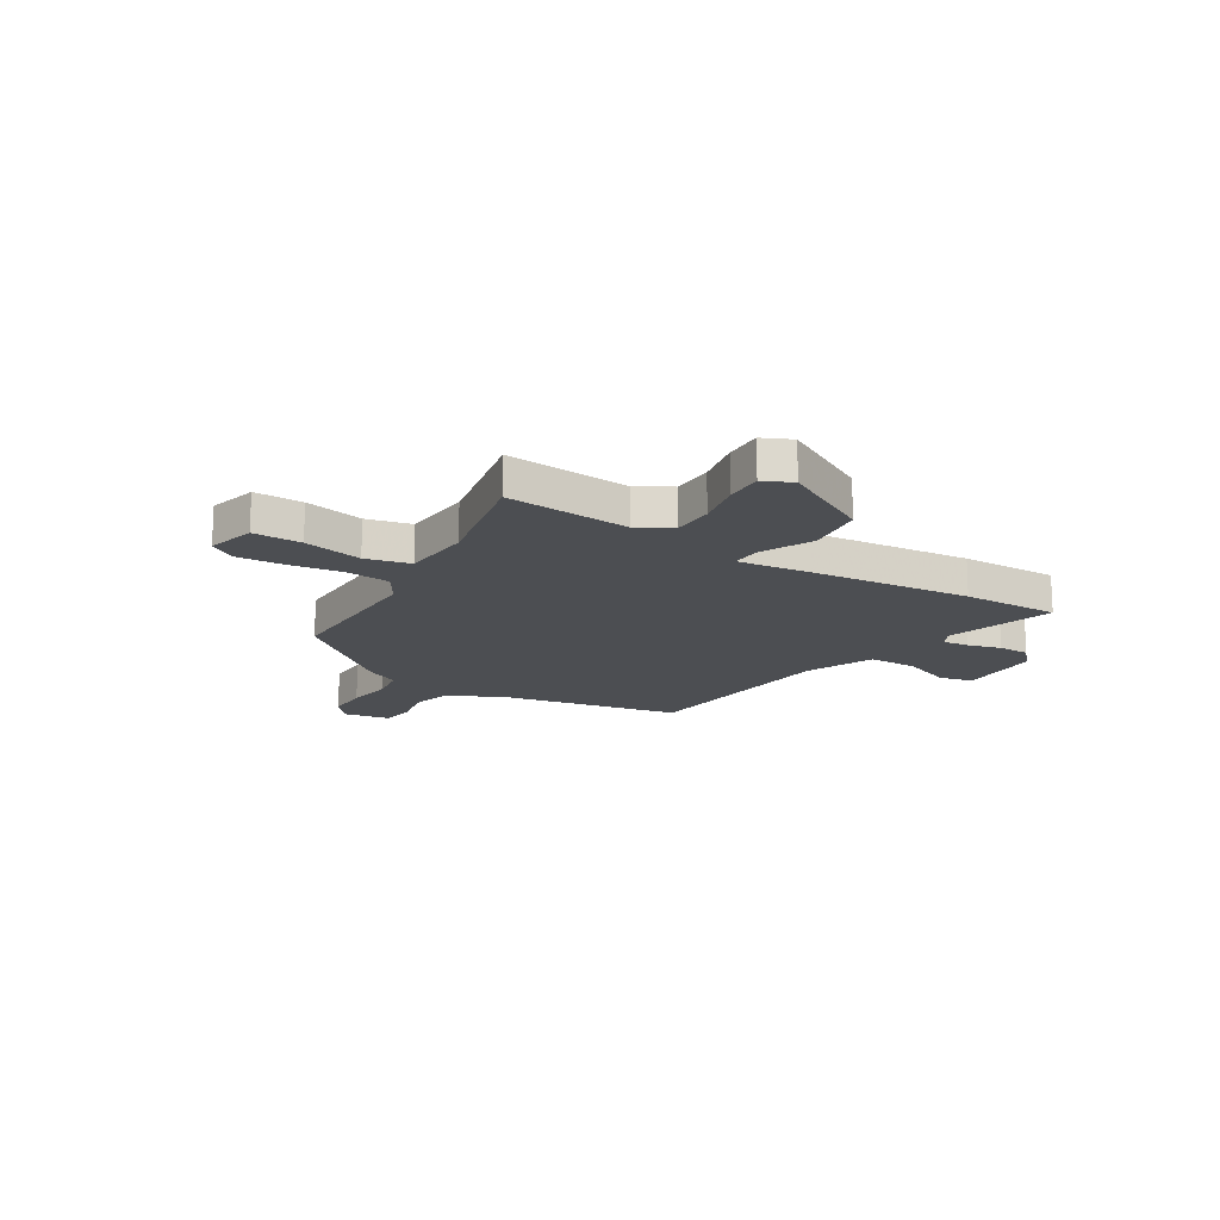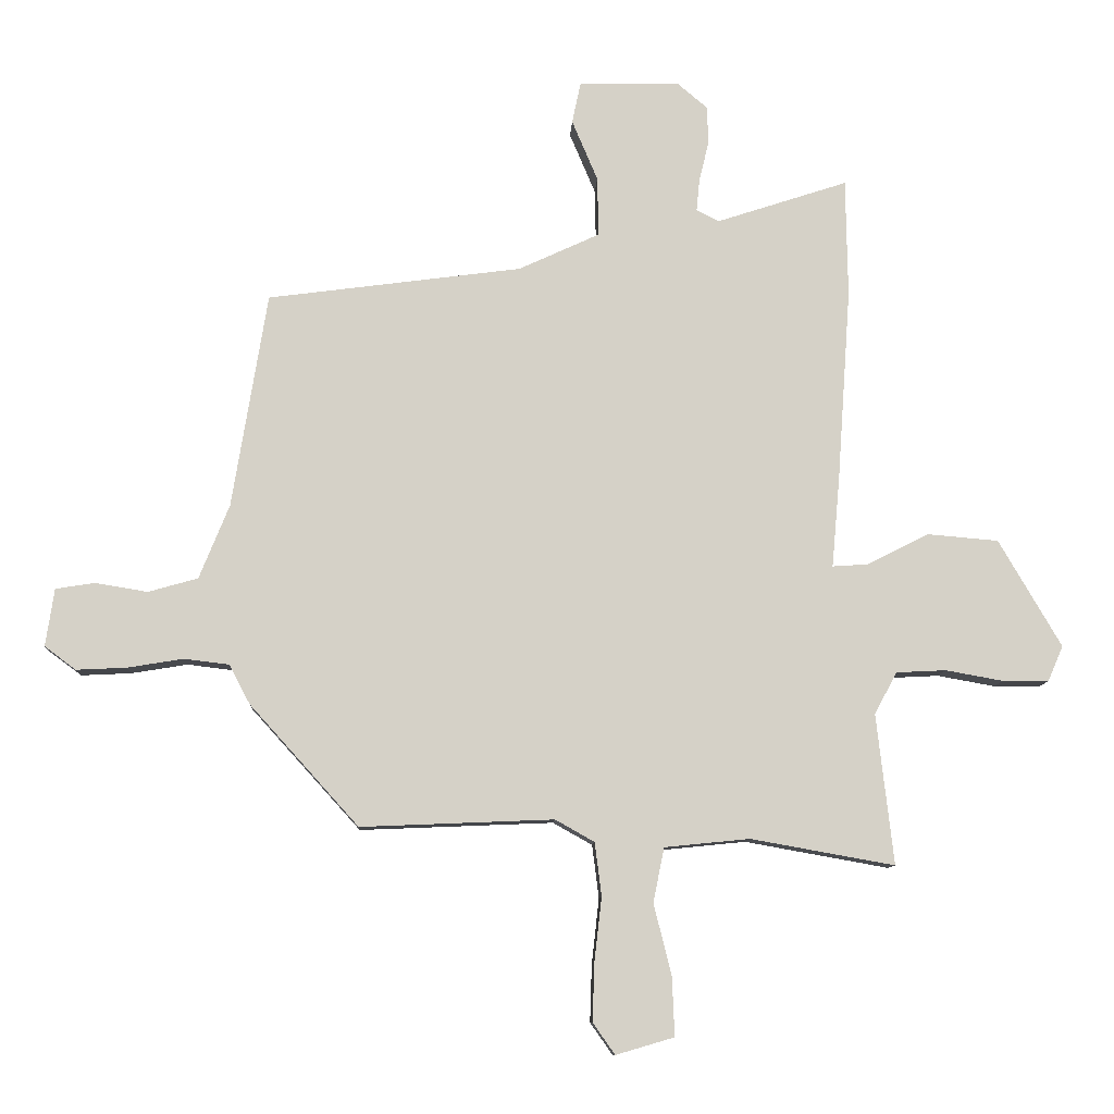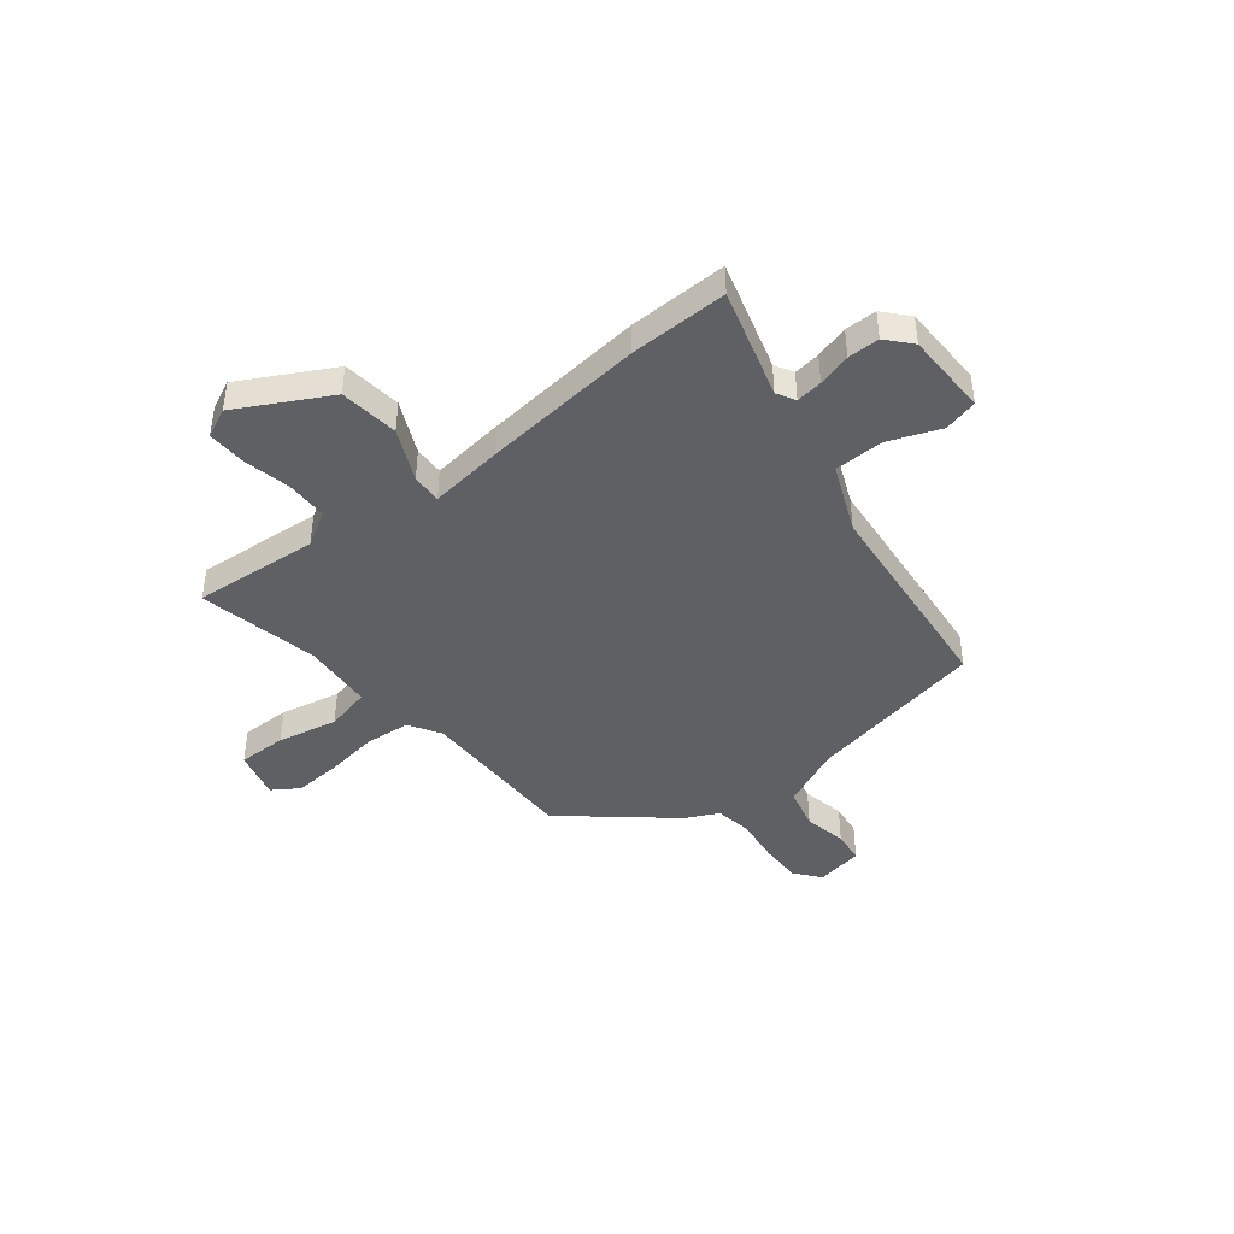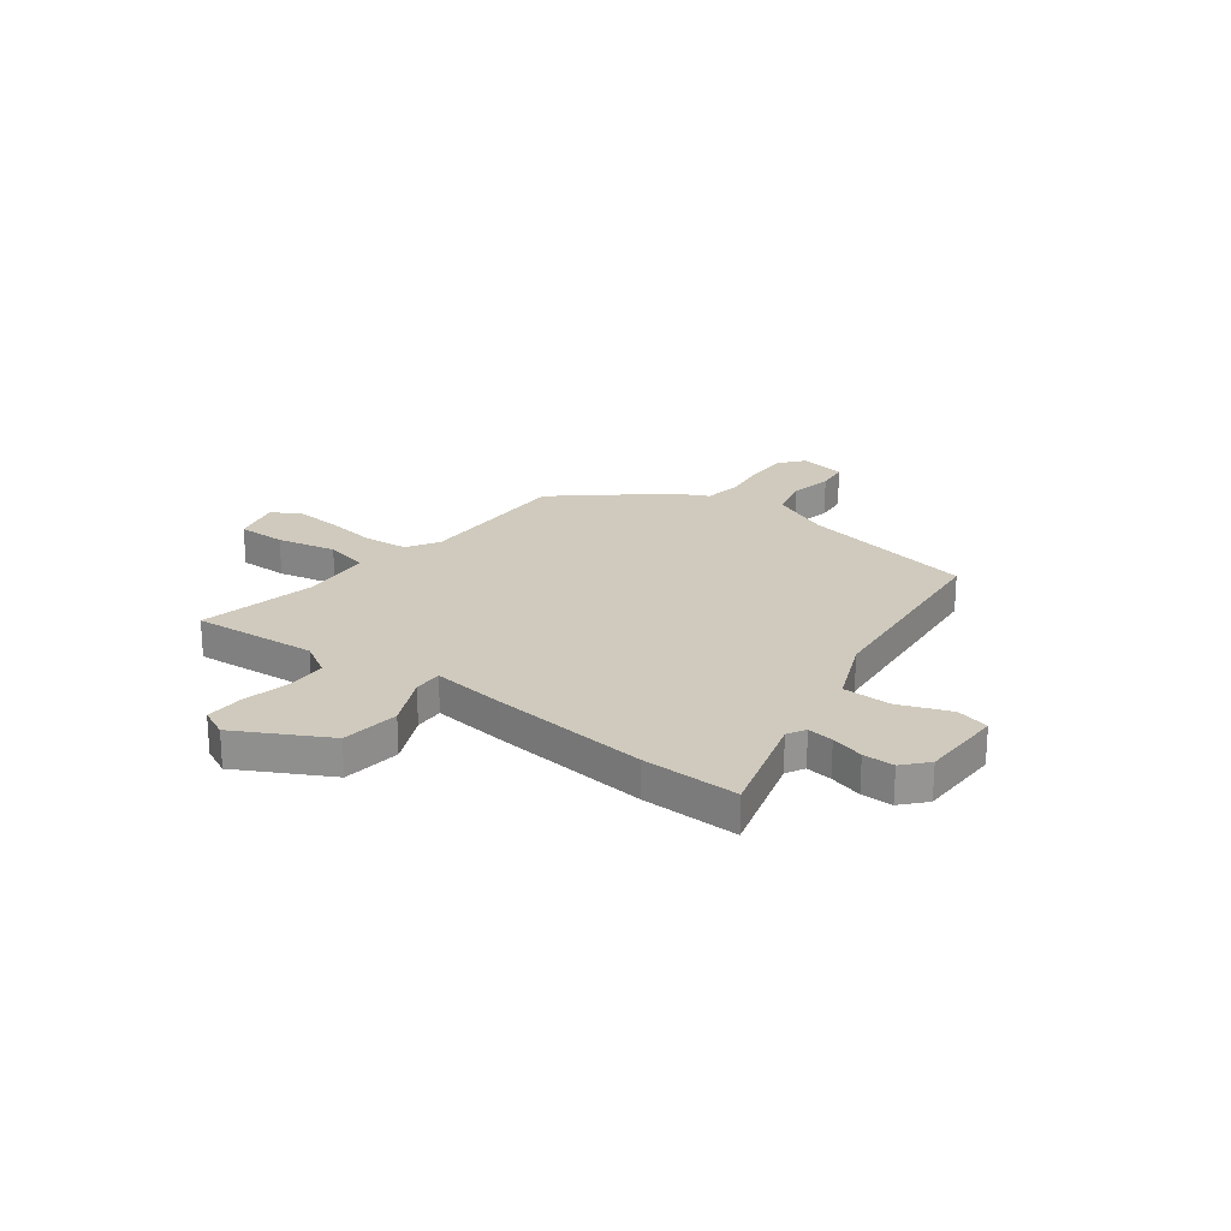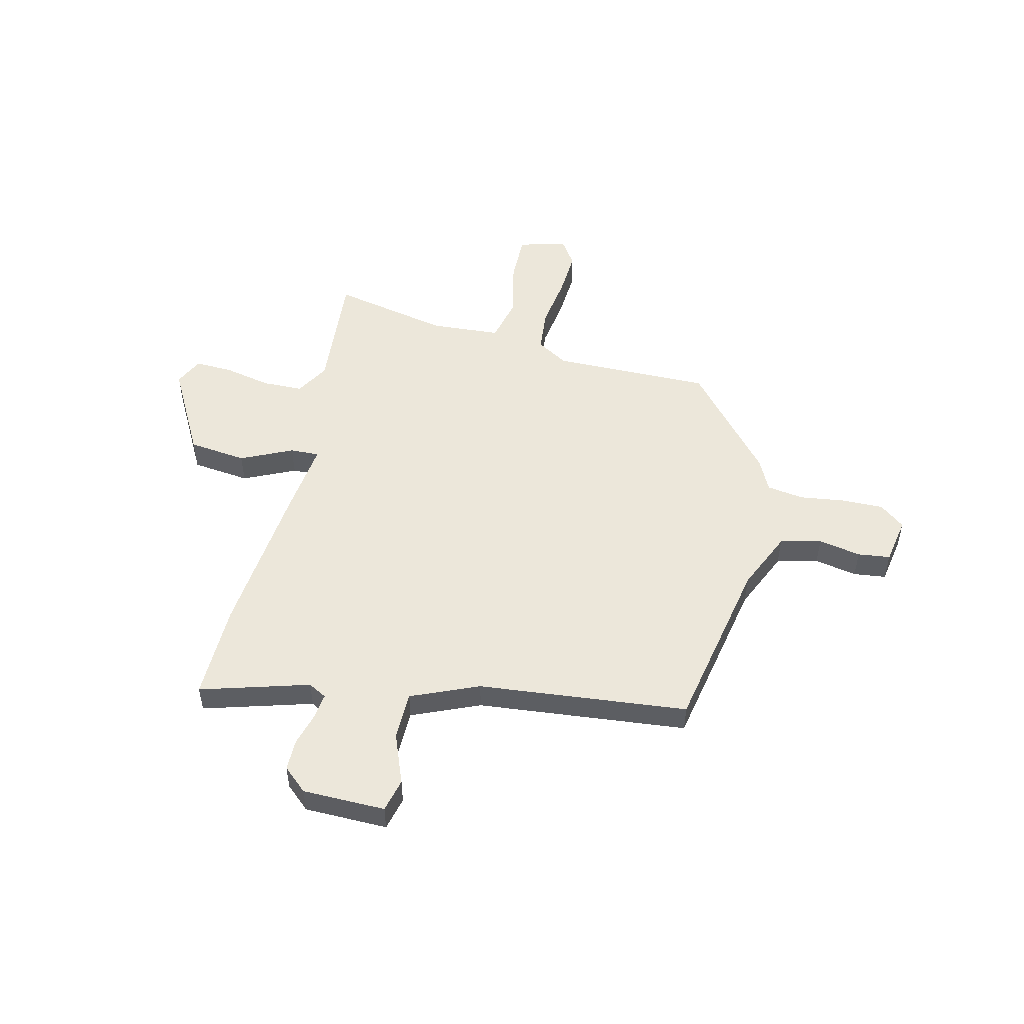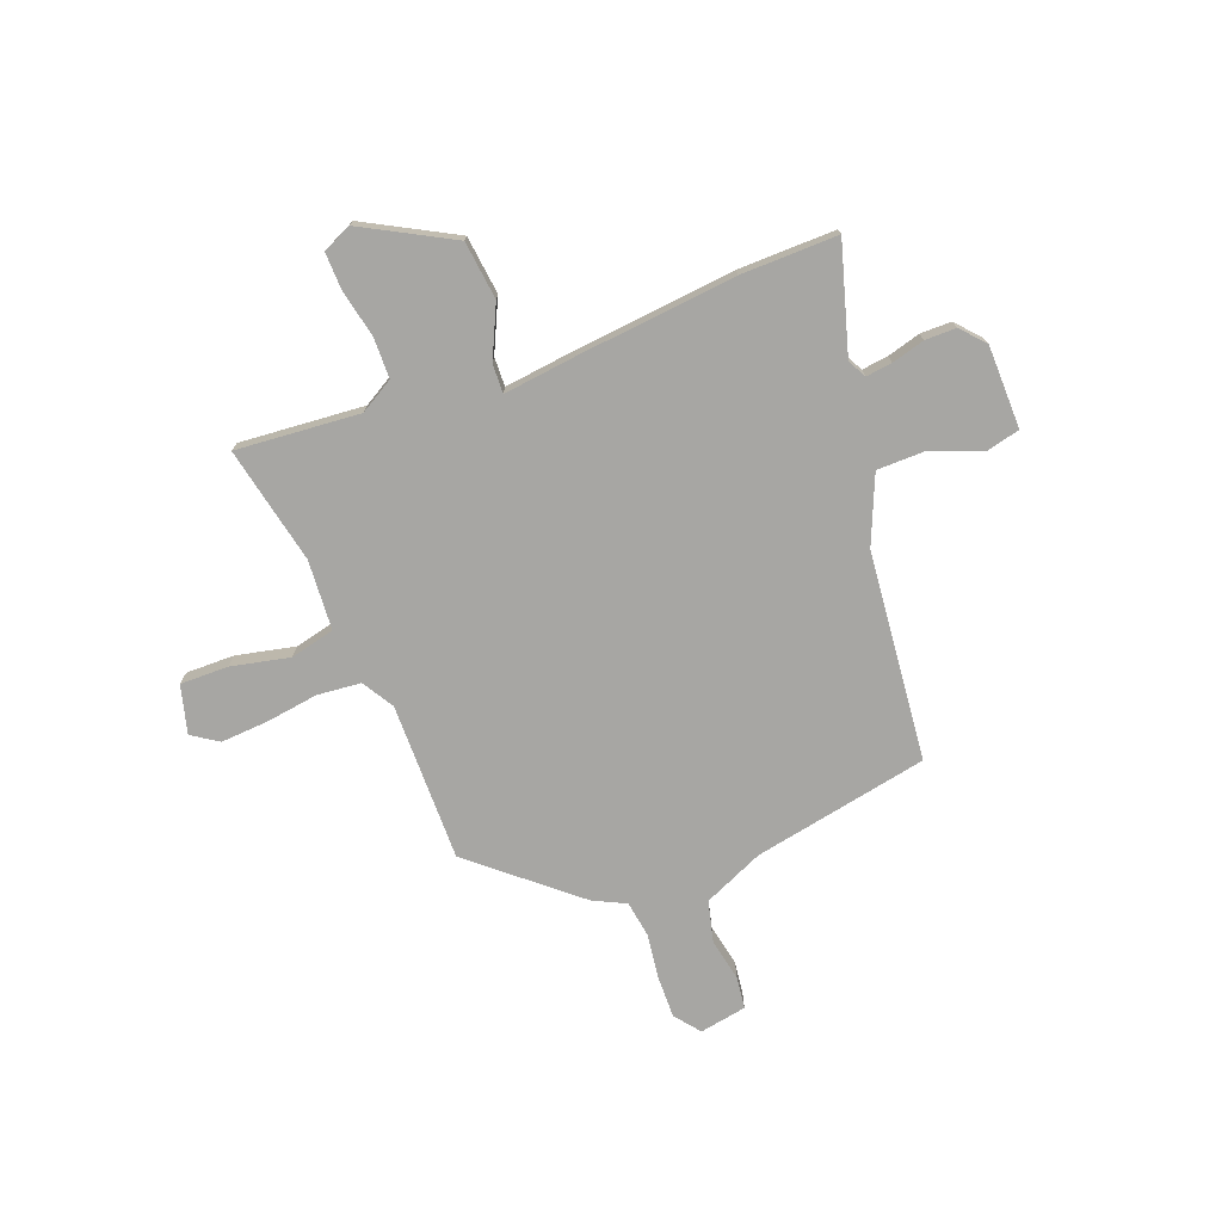
<metadata>
{"format":"obj","ext":"obj","renderer":"f3d","projection":"perspective","resolution":1024,"background":"white","views":[{"elev":-16.7,"azim":-120.0,"up":"+Y"},{"elev":-9.9,"azim":177.3,"up":"+Z"},{"elev":-43.1,"azim":-49.6,"up":"+Y"},{"elev":23.1,"azim":-51.0,"up":"+Y"},{"elev":51.3,"azim":15.2,"up":"+Y"},{"elev":-74.2,"azim":-67.3,"up":"+Y"}]}
</metadata>
<code>
v 0.306 0.07 -0.467
v -0.009 0.07 -0.454
v -0.073 0.07 -0.49
v -0.084 0.07 -0.577
v -0.072 0.07 -0.682
v -0.069 0.07 -0.776
v -0.105 0.07 -0.827
v -0.2 0.07 -0.799
v -0.196 0.07 -0.703
v -0.167 0.07 -0.587
v -0.185 0.07 -0.498
v -0.324 0.07 -0.484
v -0.559 0.07 -0.526
v -0.531 0.07 -0.28
v -0.568 0.07 -0.212
v -0.649 0.07 -0.208
v -0.743 0.07 -0.225
v -0.818 0.07 -0.225
v -0.843 0.07 -0.167
v -0.741 0.07 0.008
v -0.625 0.07 0.018
v -0.524 0.07 -0.033
v -0.466 0.07 -0.037
v -0.479 0.07 0.109
v -0.501 0.07 0.426
v -0.498 0.07 0.619
v -0.284 0.07 0.549
v -0.247 0.07 0.568
v -0.252 0.07 0.62
v -0.268 0.07 0.686
v -0.266 0.07 0.748
v -0.217 0.07 0.789
v -0.052 0.07 0.786
v -0.038 0.07 0.719
v -0.08 0.07 0.62
v -0.082 0.07 0.523
v 0.05 0.07 0.462
v 0.465 0.07 0.407
v 0.522 0.07 0.056
v 0.571 0.07 -0.065
v 0.652 0.07 -0.088
v 0.737 0.07 -0.074
v 0.801 0.07 -0.084
v 0.815 0.07 -0.178
v 0.764 0.07 -0.216
v 0.682 0.07 -0.212
v 0.591 0.07 -0.197
v 0.518 0.07 -0.206
v 0.484 0.07 -0.27
v 0.306 0 -0.467
v -0.009 0 -0.454
v -0.073 0 -0.49
v -0.084 0 -0.577
v -0.072 0 -0.682
v -0.069 0 -0.776
v -0.105 0 -0.827
v -0.2 0 -0.799
v -0.196 0 -0.703
v -0.167 0 -0.587
v -0.185 0 -0.498
v -0.324 0 -0.484
v -0.559 0 -0.526
v -0.531 0 -0.28
v -0.568 0 -0.212
v -0.649 0 -0.208
v -0.743 0 -0.225
v -0.818 0 -0.225
v -0.843 0 -0.167
v -0.741 0 0.008
v -0.625 0 0.018
v -0.524 0 -0.033
v -0.466 0 -0.037
v -0.479 0 0.109
v -0.501 0 0.426
v -0.498 0 0.619
v -0.284 0 0.549
v -0.247 0 0.568
v -0.252 0 0.62
v -0.268 0 0.686
v -0.266 0 0.748
v -0.217 0 0.789
v -0.052 0 0.786
v -0.038 0 0.719
v -0.08 0 0.62
v -0.082 0 0.523
v 0.05 0 0.462
v 0.465 0 0.407
v 0.522 0 0.056
v 0.571 0 -0.065
v 0.652 0 -0.088
v 0.737 0 -0.074
v 0.801 0 -0.084
v 0.815 0 -0.178
v 0.764 0 -0.216
v 0.682 0 -0.212
v 0.591 0 -0.197
v 0.518 0 -0.206
v 0.484 0 -0.27
f 48 49 1 2
f 45 46 47
f 44 45 47
f 43 44 47
f 42 43 47
f 41 42 47
f 40 41 47 48
f 39 40 48 2
f 39 2 3
f 38 39 3
f 37 38 3
f 33 34 35
f 32 33 35
f 31 32 35
f 30 31 35
f 29 30 35
f 28 29 35 36
f 36 37 3
f 28 36 3
f 27 28 3
f 27 3 4
f 26 27 4
f 25 26 4
f 24 25 4
f 23 24 4
f 20 21 22
f 19 20 22
f 18 19 22
f 17 18 22
f 16 17 22
f 15 16 22 23
f 12 13 14
f 14 15 23
f 12 14 23
f 11 12 23
f 8 9 10
f 7 8 10
f 6 7 10
f 5 6 10
f 4 5 10
f 4 10 11
f 4 11 23
f 51 50 98 97
f 96 95 94
f 96 94 93
f 96 93 92
f 96 92 91
f 96 91 90
f 97 96 90 89
f 51 97 89 88
f 52 51 88
f 52 88 87
f 52 87 86
f 84 83 82
f 84 82 81
f 84 81 80
f 84 80 79
f 84 79 78
f 85 84 78 77
f 52 86 85
f 52 85 77
f 52 77 76
f 53 52 76
f 53 76 75
f 53 75 74
f 53 74 73
f 53 73 72
f 71 70 69
f 71 69 68
f 71 68 67
f 71 67 66
f 71 66 65
f 72 71 65 64
f 63 62 61
f 72 64 63
f 72 63 61
f 72 61 60
f 59 58 57
f 59 57 56
f 59 56 55
f 59 55 54
f 59 54 53
f 60 59 53
f 72 60 53
f 1 50 51 2
f 2 51 52 3
f 3 52 53 4
f 4 53 54 5
f 5 54 55 6
f 6 55 56 7
f 7 56 57 8
f 8 57 58 9
f 9 58 59 10
f 10 59 60 11
f 11 60 61 12
f 12 61 62 13
f 13 62 63 14
f 14 63 64 15
f 15 64 65 16
f 16 65 66 17
f 17 66 67 18
f 18 67 68 19
f 19 68 69 20
f 20 69 70 21
f 21 70 71 22
f 22 71 72 23
f 23 72 73 24
f 24 73 74 25
f 25 74 75 26
f 26 75 76 27
f 27 76 77 28
f 28 77 78 29
f 29 78 79 30
f 30 79 80 31
f 31 80 81 32
f 32 81 82 33
f 33 82 83 34
f 34 83 84 35
f 35 84 85 36
f 36 85 86 37
f 37 86 87 38
f 38 87 88 39
f 39 88 89 40
f 40 89 90 41
f 41 90 91 42
f 42 91 92 43
f 43 92 93 44
f 44 93 94 45
f 45 94 95 46
f 46 95 96 47
f 47 96 97 48
f 48 97 98 49
f 49 98 50 1

</code>
